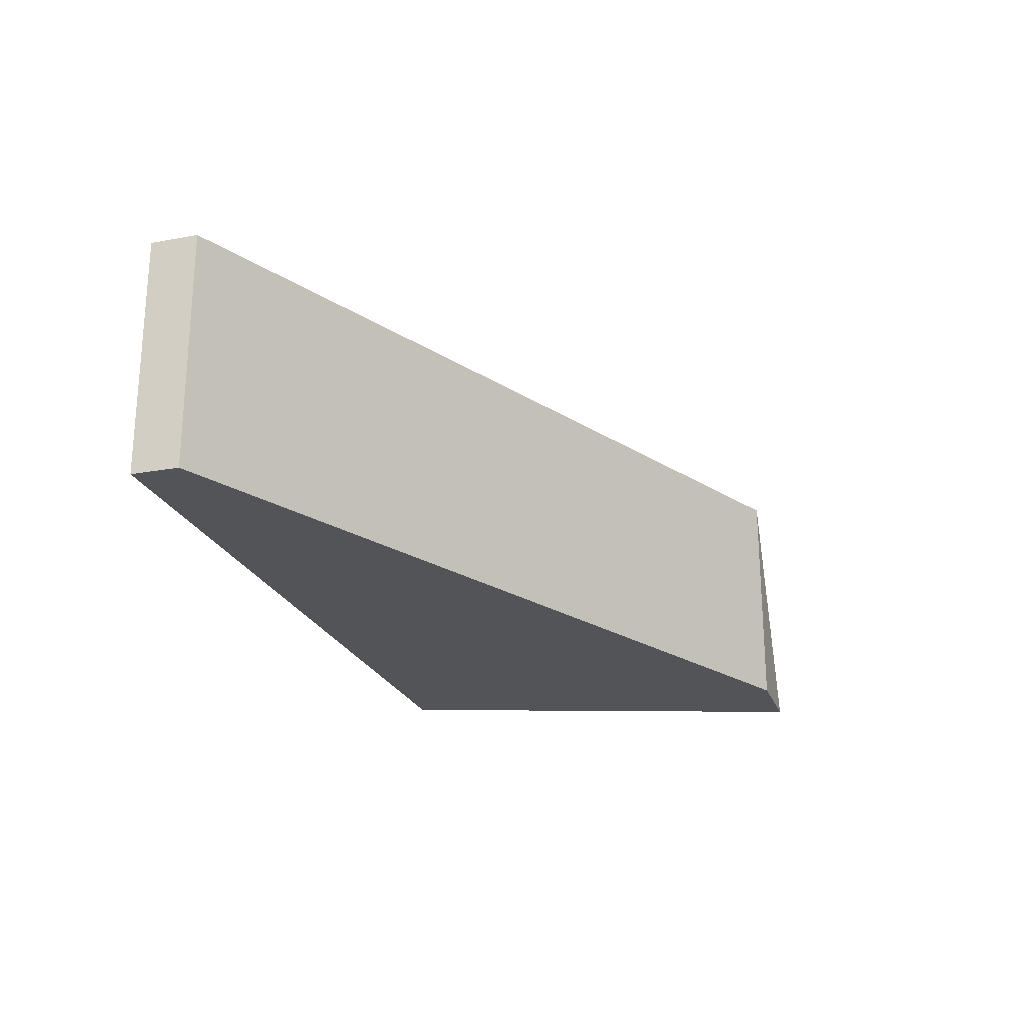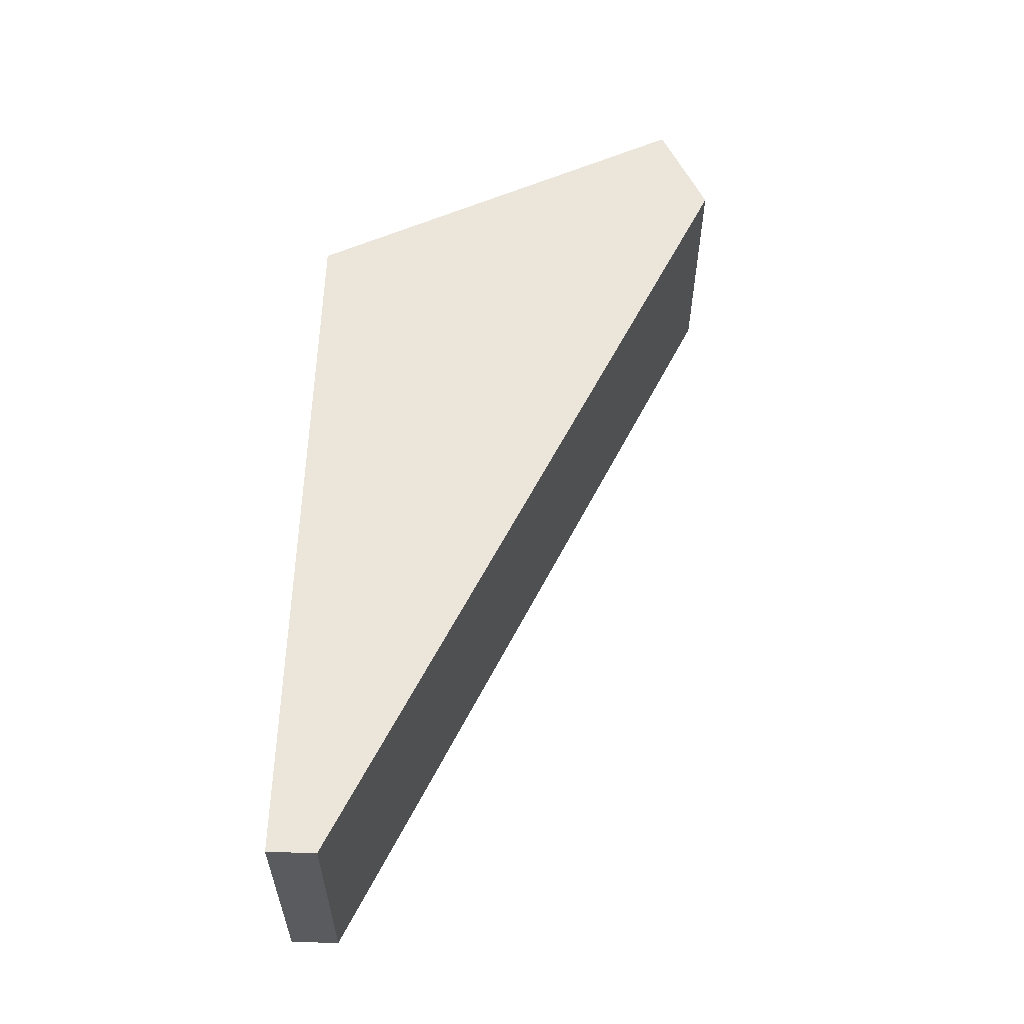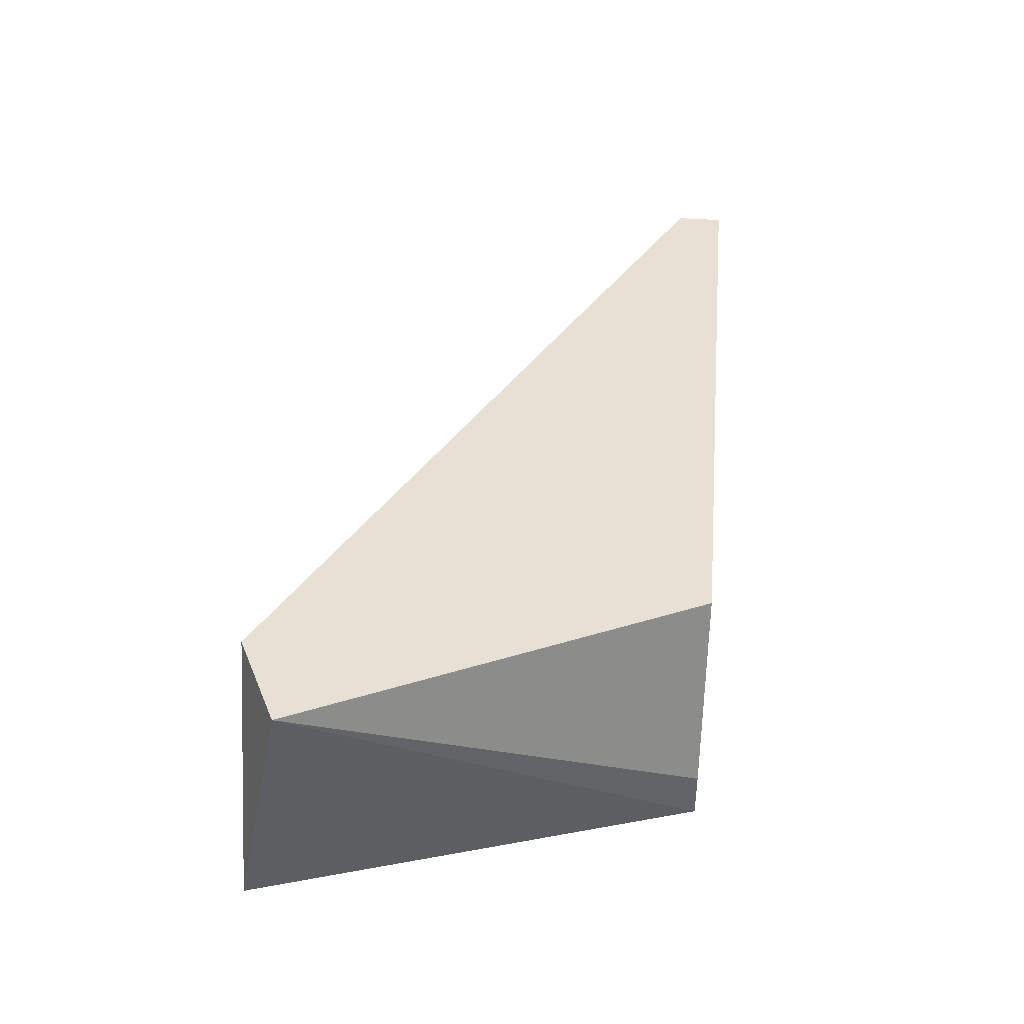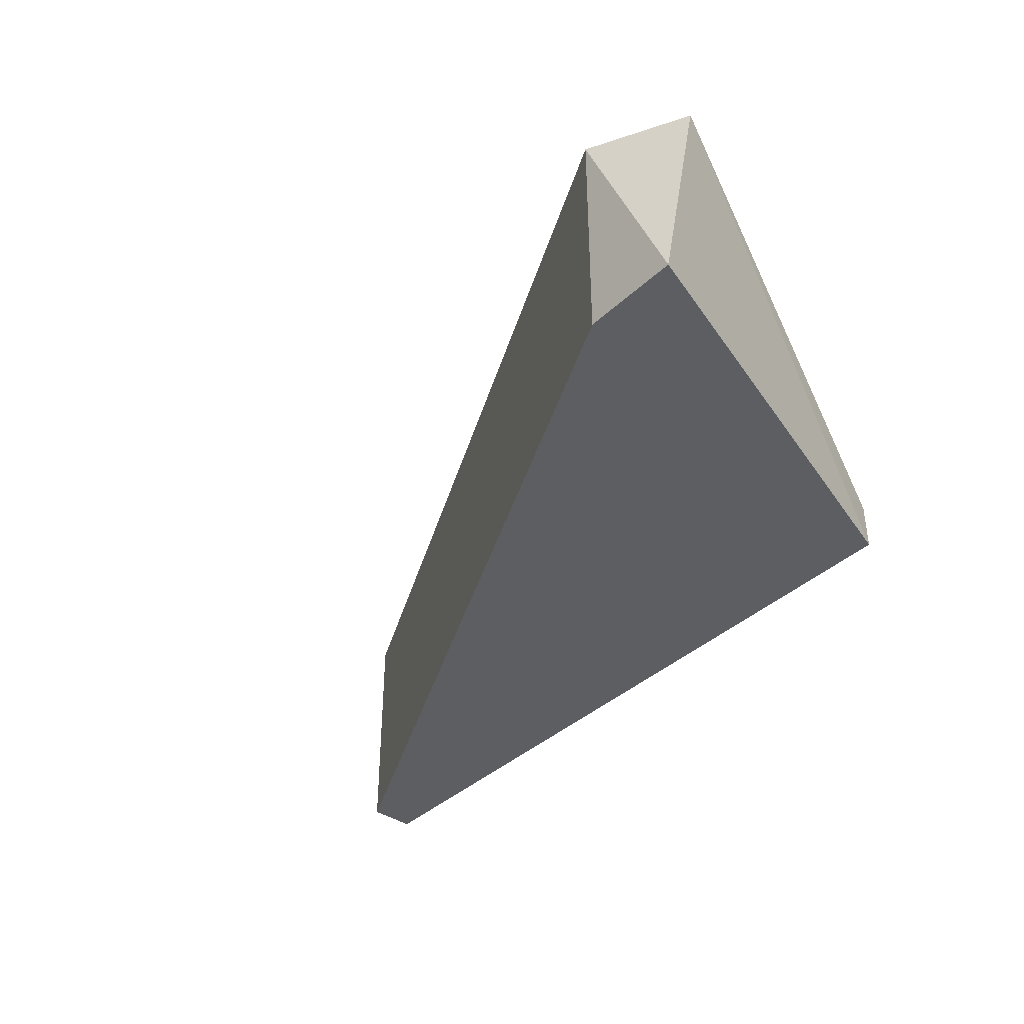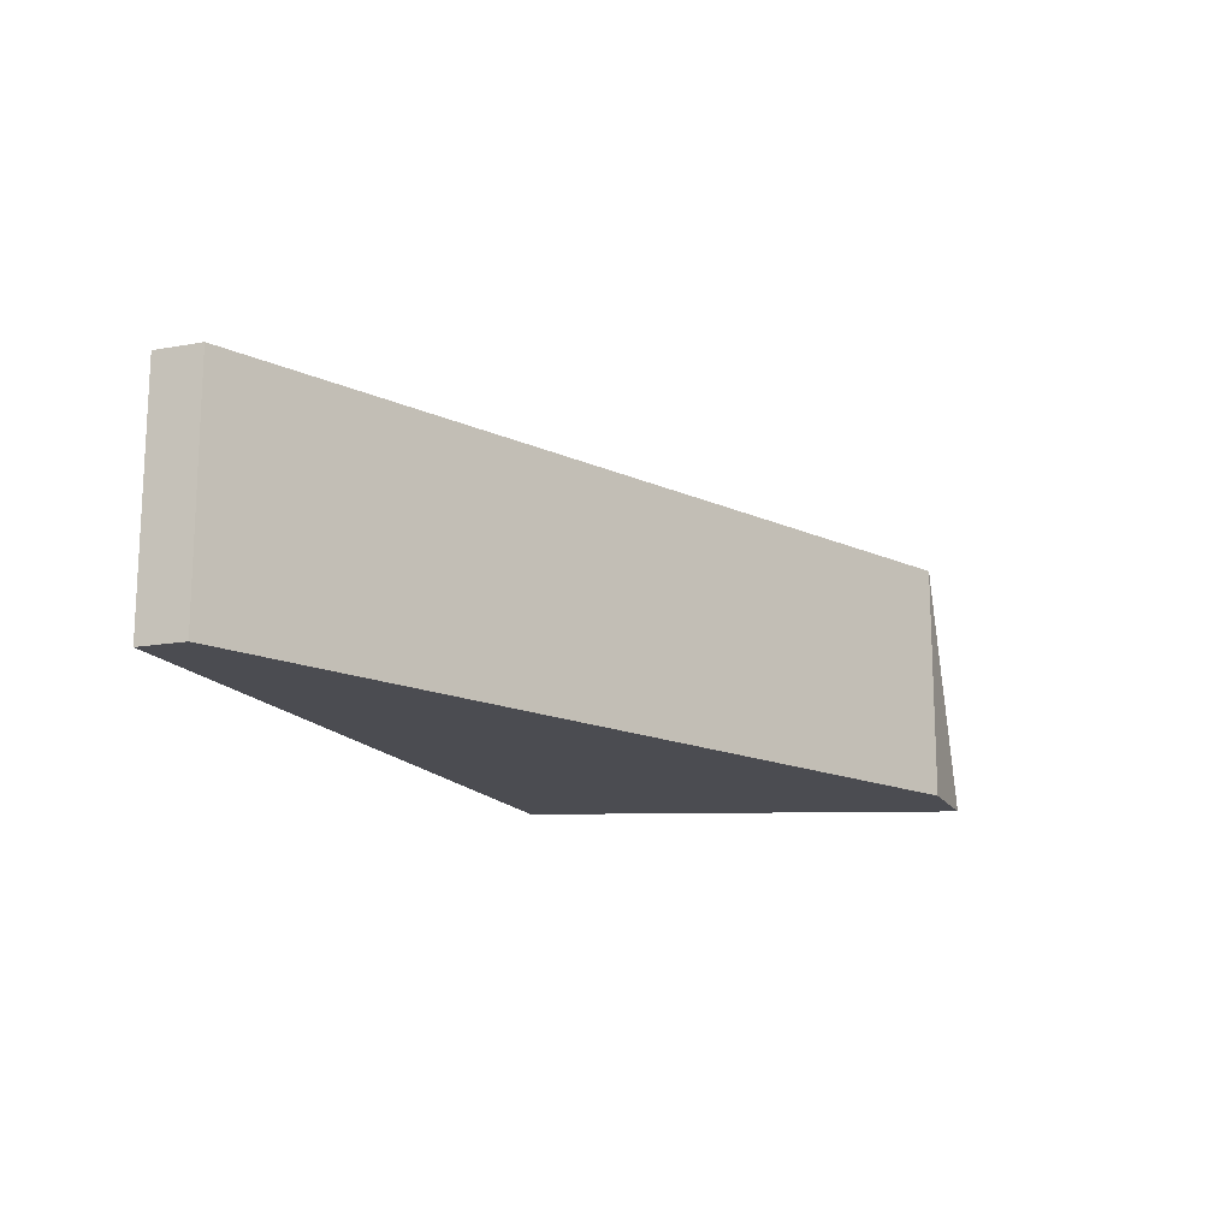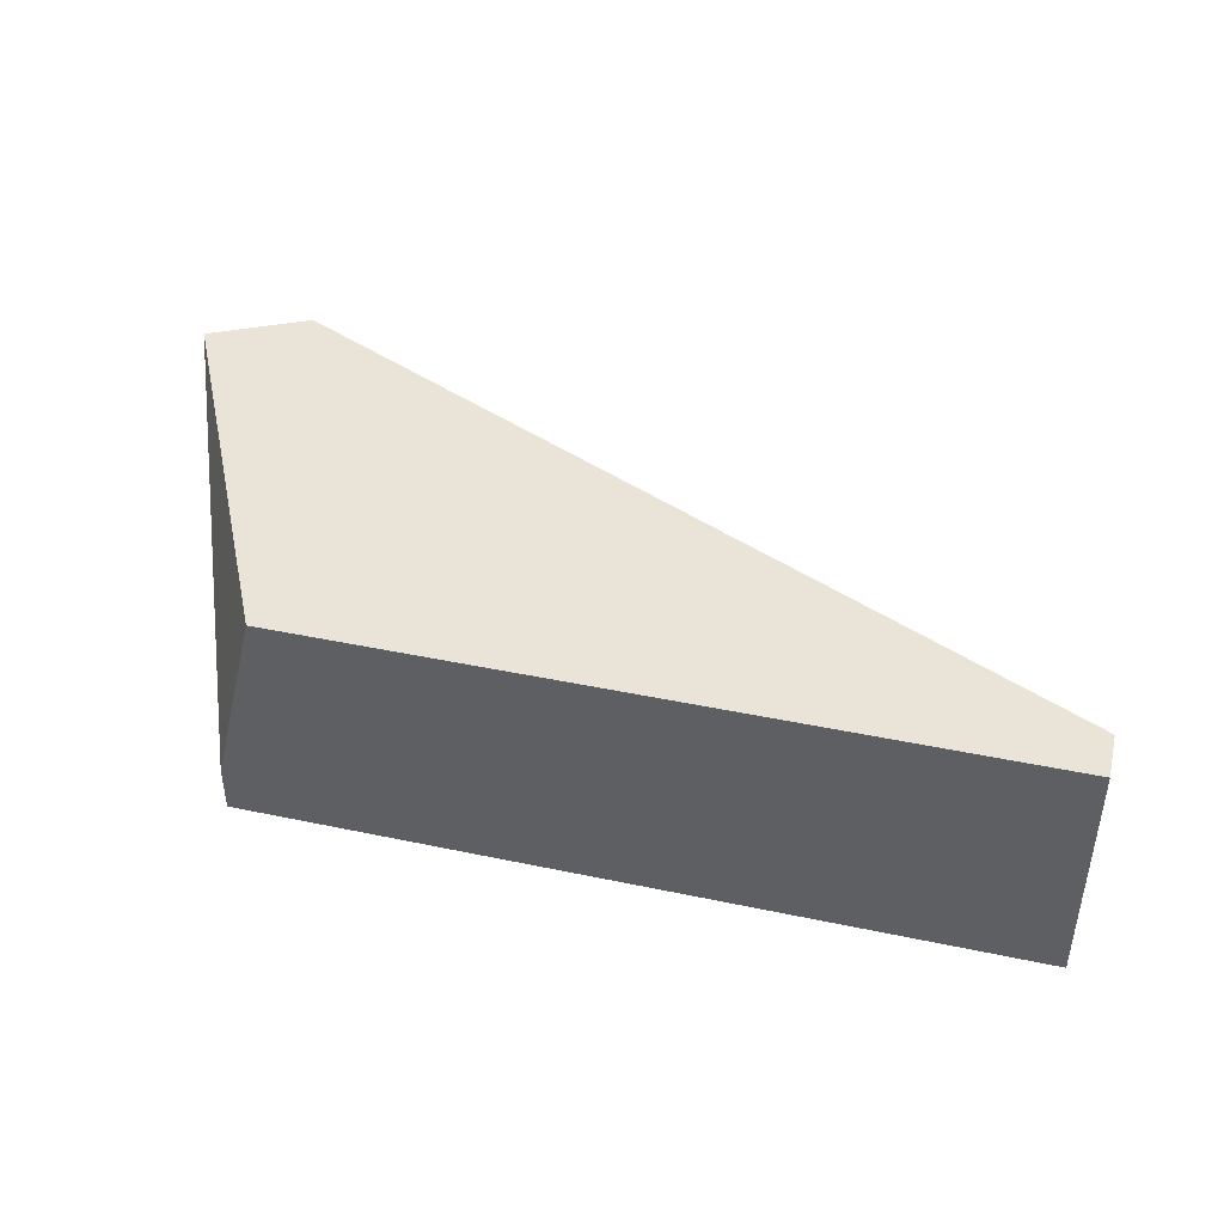
<metadata>
{"format":"obj","ext":"obj","renderer":"f3d","projection":"perspective","resolution":1024,"background":"white","views":[{"elev":-22.9,"azim":-72.7,"up":"+Z"},{"elev":57.0,"azim":-88.6,"up":"+Z"},{"elev":39.2,"azim":95.6,"up":"+Z"},{"elev":-39.0,"azim":49.2,"up":"+Z"},{"elev":-15.3,"azim":-69.2,"up":"+Z"},{"elev":42.9,"azim":-166.0,"up":"+Z"}]}
</metadata>
<code>
v 1.043 0.1364 0.1252
v 1.04 0.1632 0.1132
v 1.04 0.1632 0.1102
v 0.9927 0.1602 0.1102
v 0.9927 0.1632 0.1252
v 1.049 0.1364 0.1102
v 1.037 0.1632 0.1252
v 1.049 0.1393 0.1252
v 0.9927 0.1602 0.1252
v 1.043 0.1364 0.1102
v 0.9927 0.1632 0.1102
f 5 3 11
f 2 3 5
f 4 3 6
f 5 1 7
f 2 5 7
f 3 2 8
f 1 6 8
f 6 3 8
f 7 1 8
f 2 7 8
f 4 1 9
f 1 5 9
f 5 4 9
f 1 4 10
f 6 1 10
f 4 6 10
f 3 4 11
f 4 5 11

</code>
